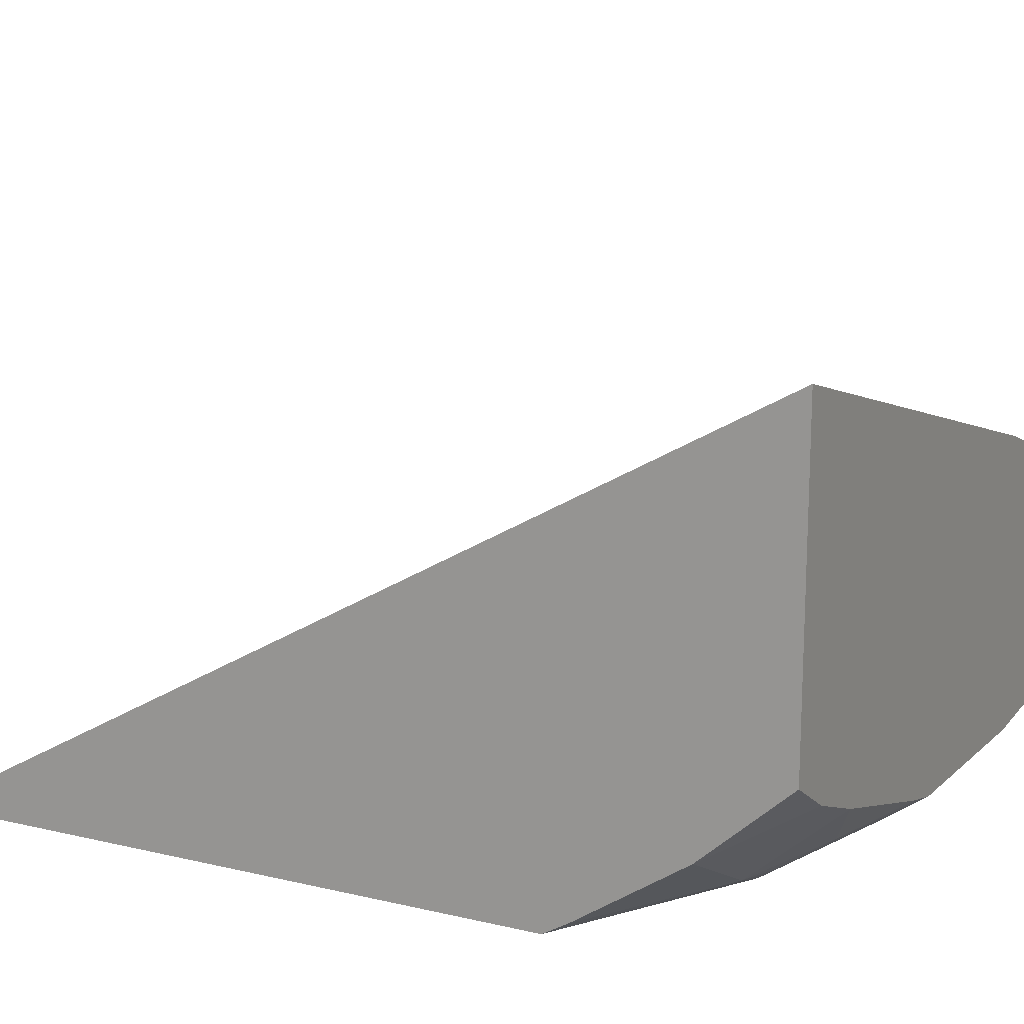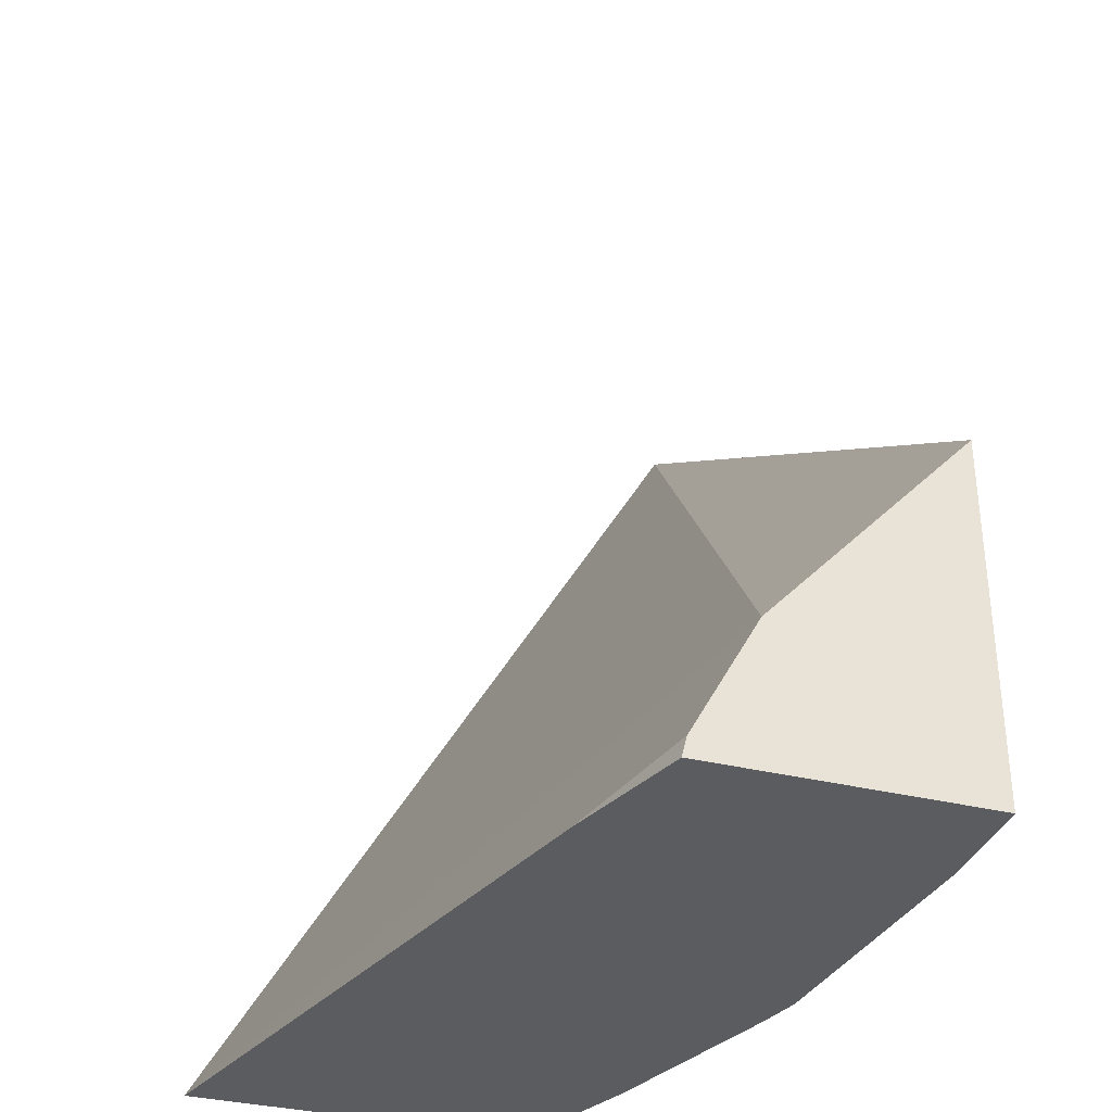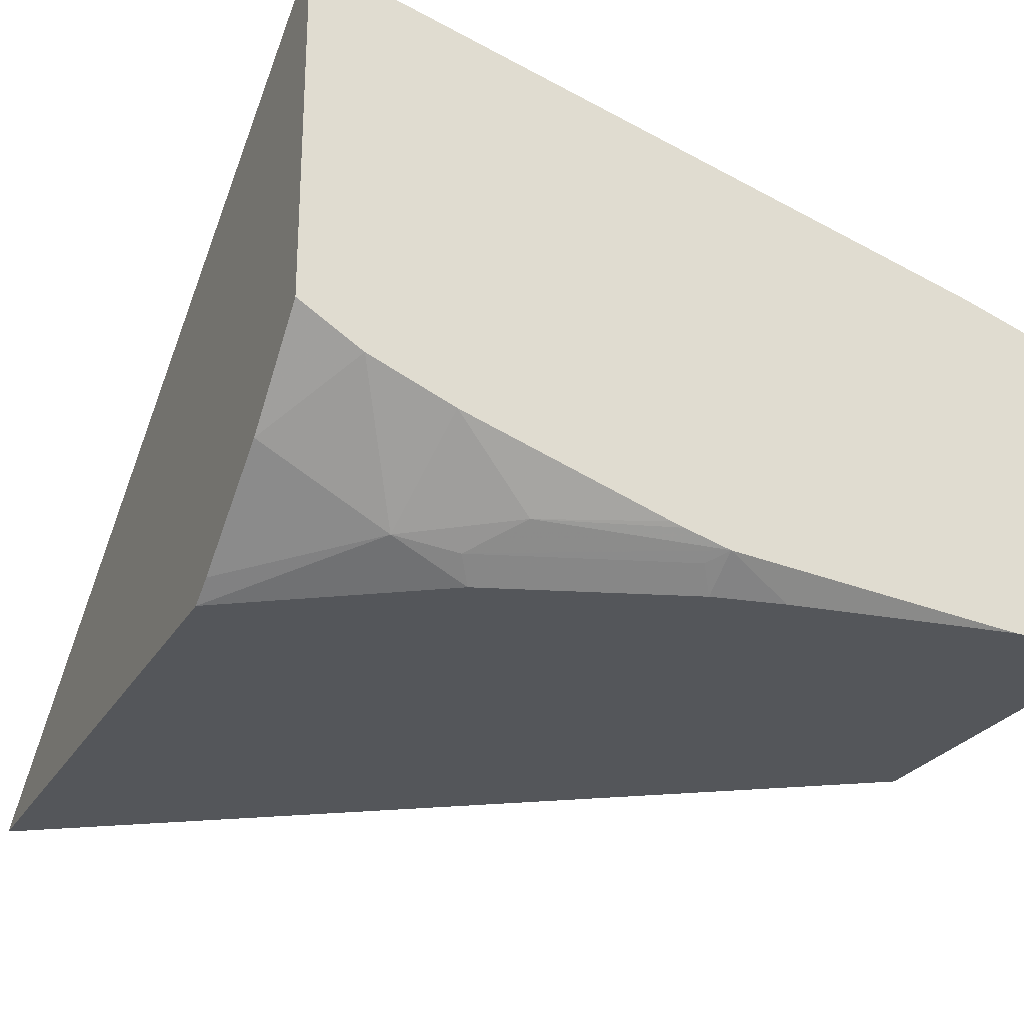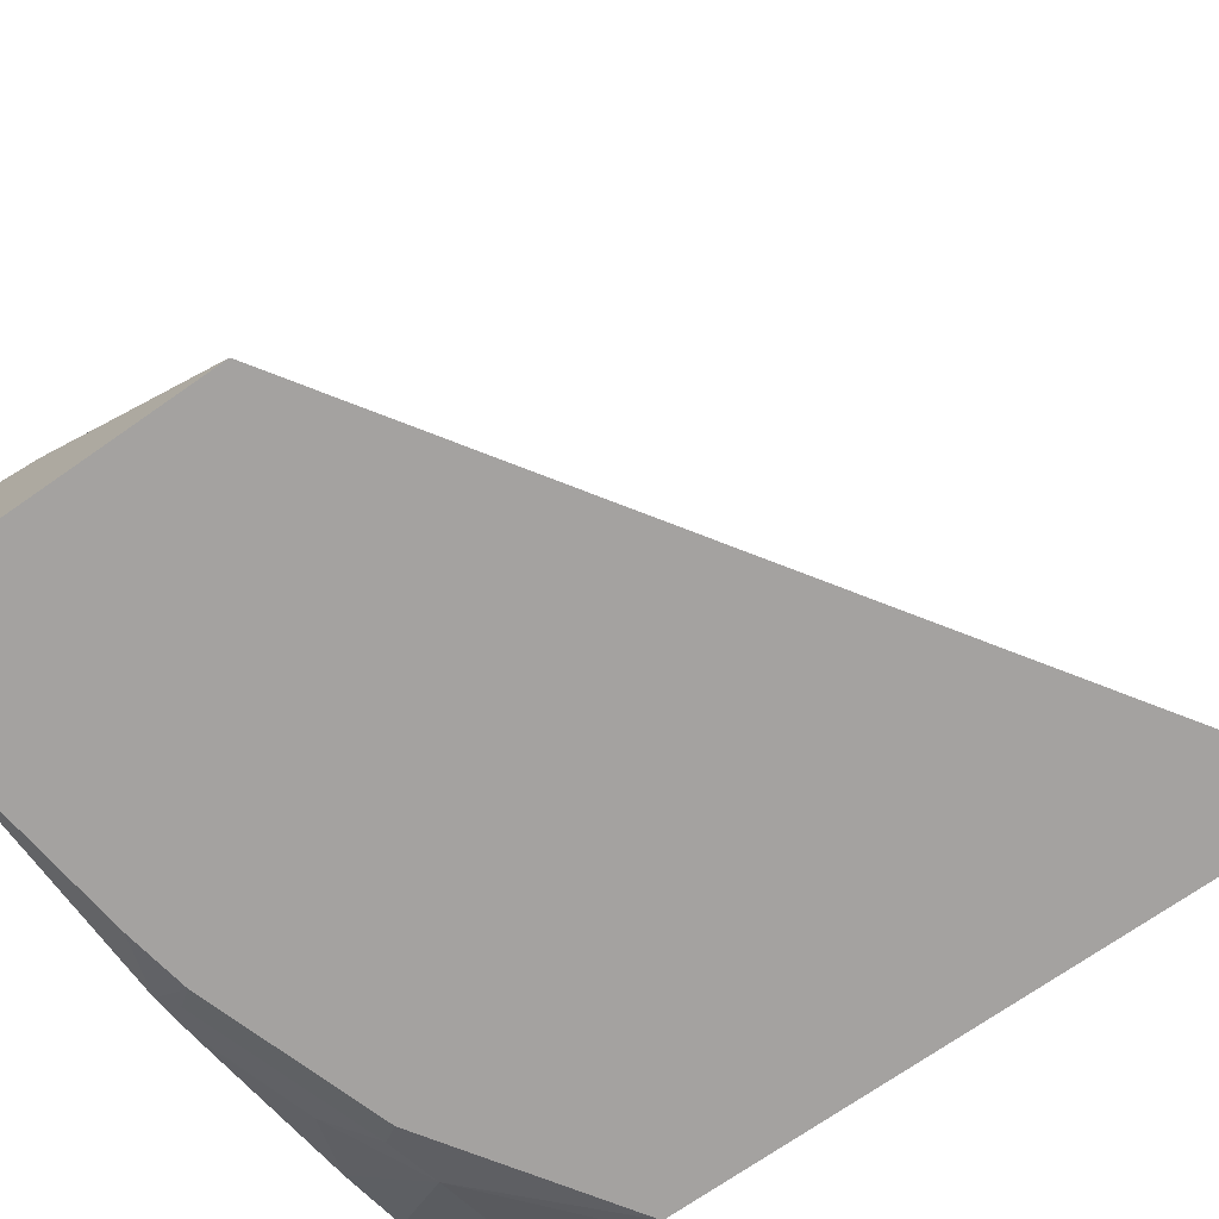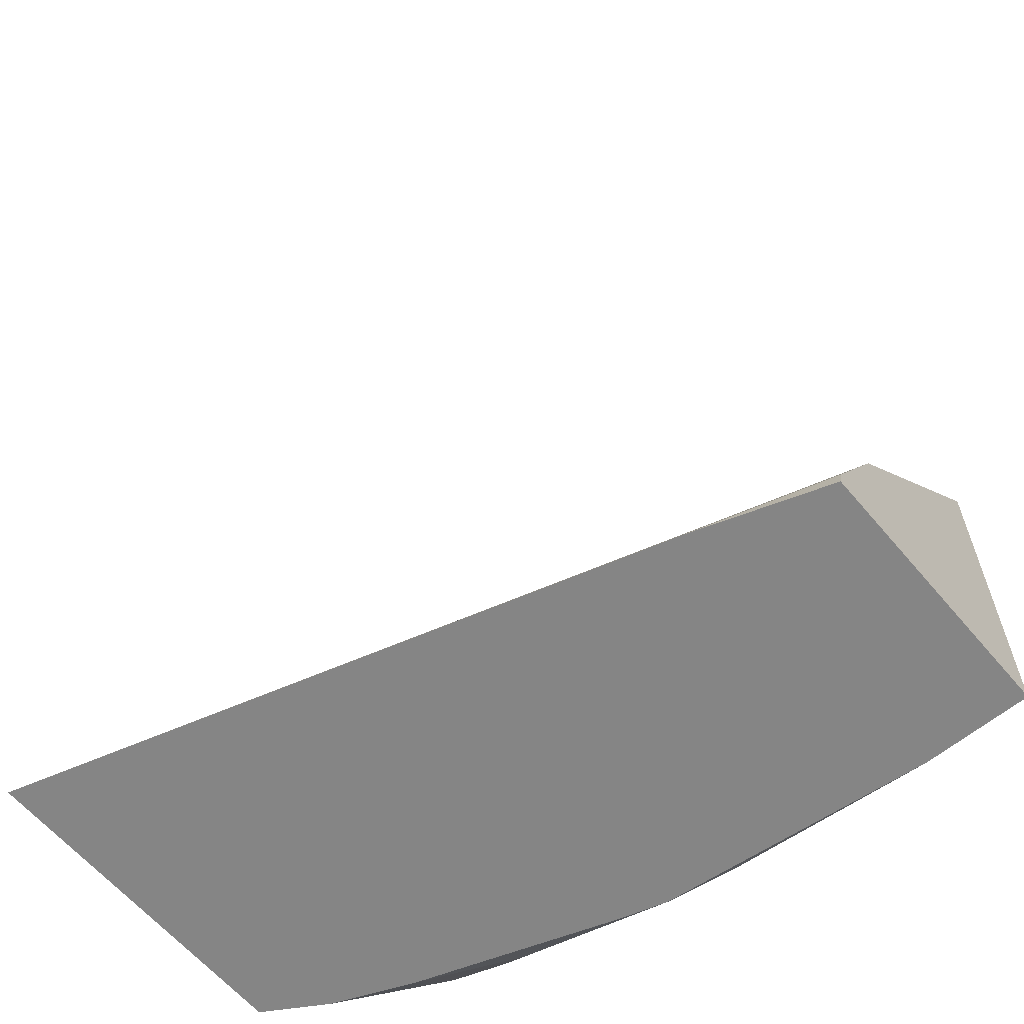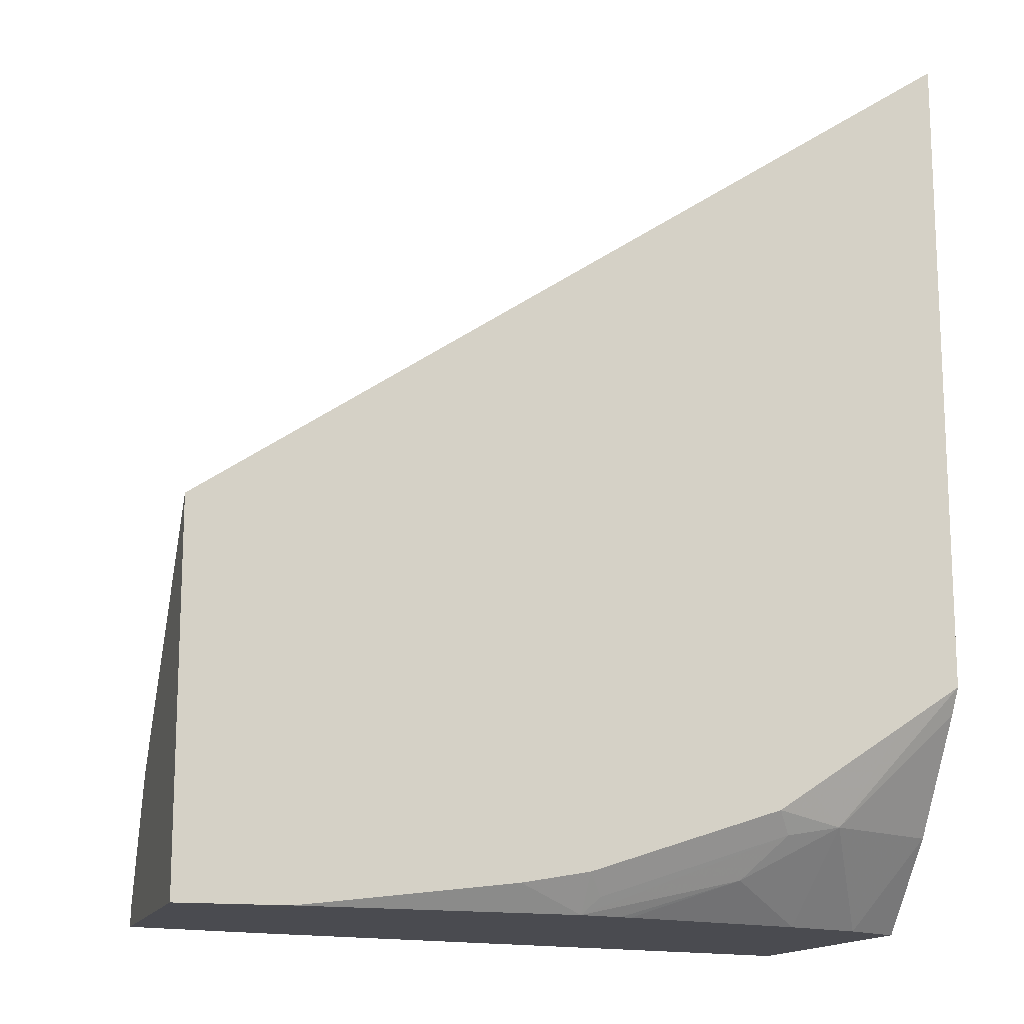
<metadata>
{"format":"obj","ext":"obj","renderer":"f3d","projection":"perspective","resolution":1024,"background":"white","views":[{"elev":15.8,"azim":115.9,"up":"+Y"},{"elev":-34.6,"azim":-108.3,"up":"+Z"},{"elev":-25.5,"azim":156.0,"up":"+Y"},{"elev":-72.7,"azim":-55.2,"up":"+Y"},{"elev":-61.8,"azim":-140.0,"up":"+Z"},{"elev":-14.6,"azim":-16.1,"up":"+Z"}]}
</metadata>
<code>
v 0.2243 -0.443 -0.1093
v -0.0001365 -0.443 -0.2602
v 0.2243 -0.443 -0.3015
v 0.2243 -0.2942 -0.3681
v -0.0001365 -0.3821 -0.3266
v -0.0001365 -0.443 -0.3683
v 0.2243 -0.4385 -0.3091
v 0.2062 -0.443 -0.3136
v 0.1895 -0.4345 -0.342
v 0.2243 -0.2941 -0.3683
v 0.03831 -0.3479 -0.3683
v -0.0001365 -0.3624 -0.3623
v -0.0001365 -0.3609 -0.3683
v 0.03165 -0.443 -0.3683
v 0.2243 -0.416 -0.342
v 0.1774 -0.443 -0.3328
v 0.1683 -0.443 -0.3389
v 0.1725 -0.4375 -0.3451
v 0.1602 -0.4314 -0.3574
v 0.1836 -0.4121 -0.3683
v 0.2069 -0.4025 -0.3683
v 0.2243 -0.3918 -0.3683
v 0.1123 -0.4352 -0.3683
v 0.09317 -0.443 -0.3609
v 0.1128 -0.443 -0.3574
v 0.1171 -0.4375 -0.3636
v 0.1248 -0.4316 -0.3683
v 0.1282 -0.4306 -0.3683
f 9 20 21
f 6 20 28
f 6 28 27
f 6 27 23
f 6 23 14
f 7 9 15
f 8 16 9
f 9 16 17
f 9 17 18
f 9 18 19
f 9 19 20
f 9 21 15
f 23 25 24
f 14 23 24
f 15 21 22
f 17 25 26
f 17 26 18
f 18 26 23
f 18 23 19
f 19 23 27
f 19 27 28
f 19 28 20
f 23 26 25
f 6 21 20
f 11 13 12
f 6 22 21
f 3 8 9
f 6 11 10
f 6 10 22
f 1 2 6
f 1 6 14
f 1 14 24
f 1 24 25
f 1 17 16
f 1 16 8
f 1 8 3
f 1 3 7
f 1 7 15
f 1 15 22
f 1 22 10
f 1 25 17
f 1 4 5
f 1 10 4
f 4 12 5
f 4 11 12
f 6 13 11
f 3 9 7
f 4 10 11
f 2 13 6
f 2 12 13
f 2 5 12
f 1 5 2

</code>
